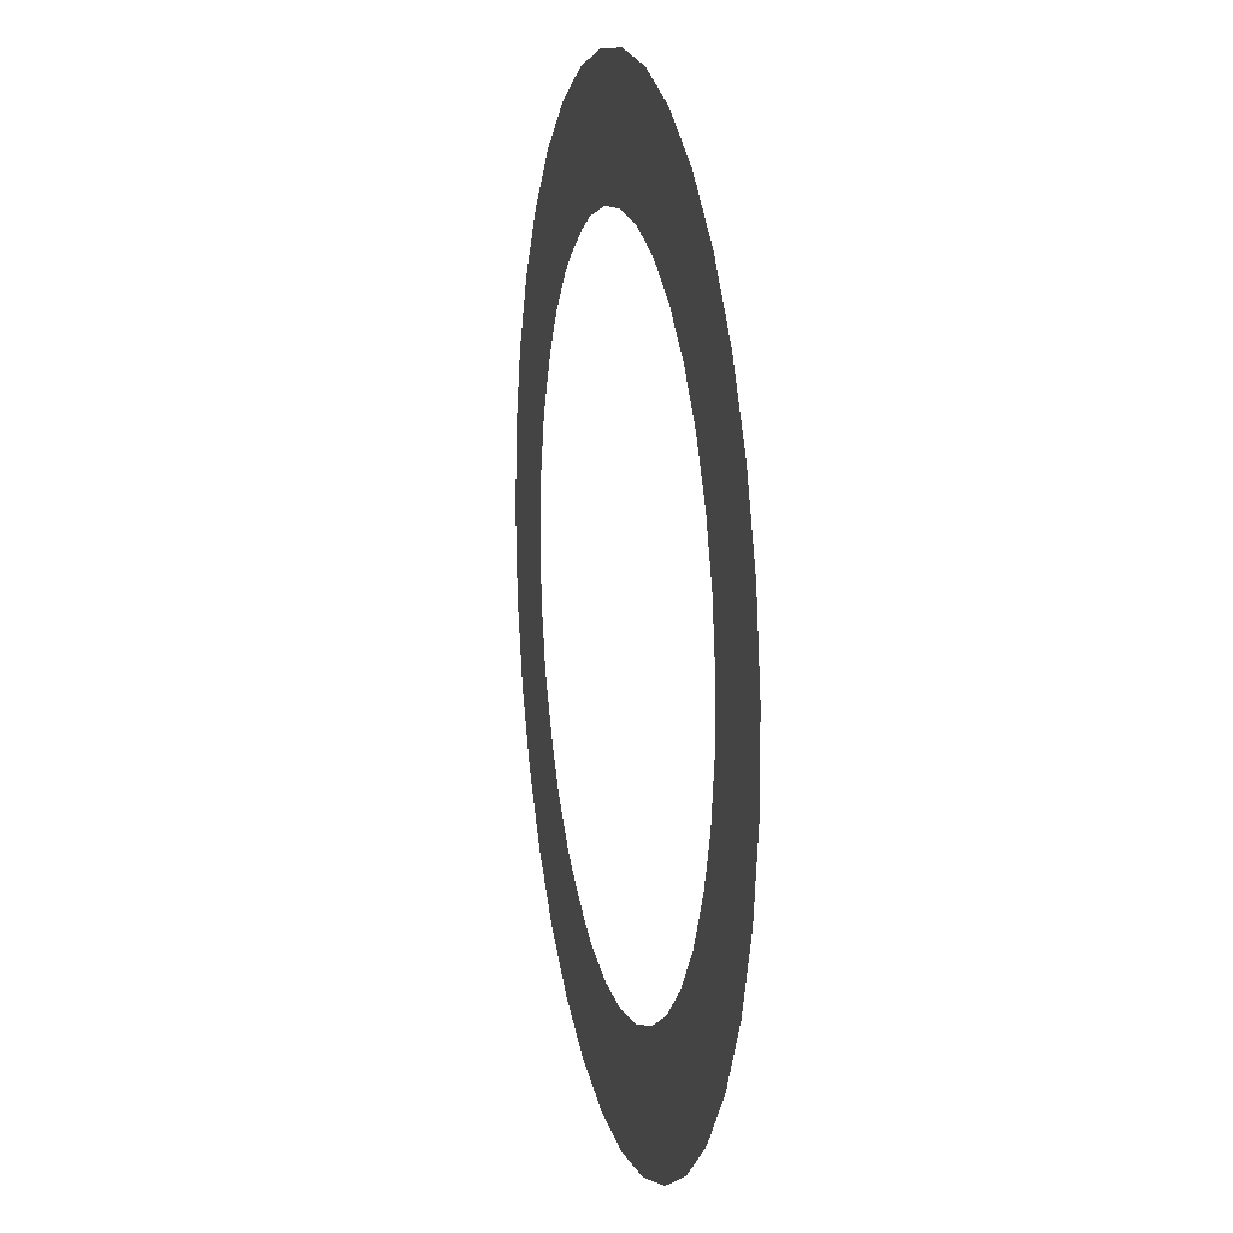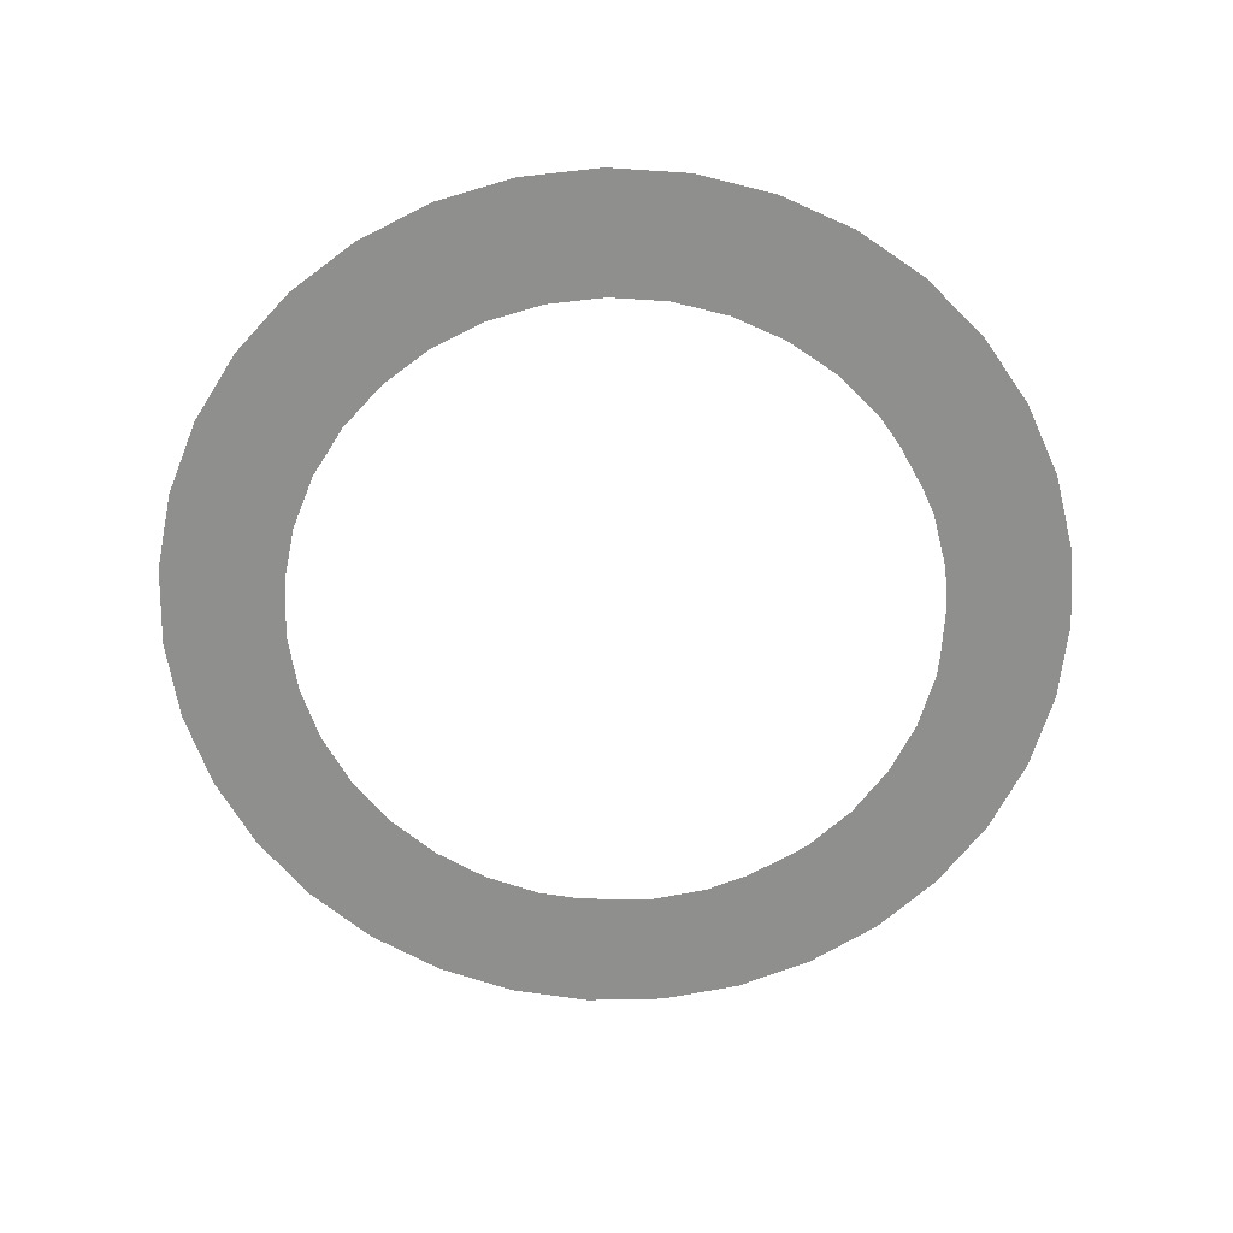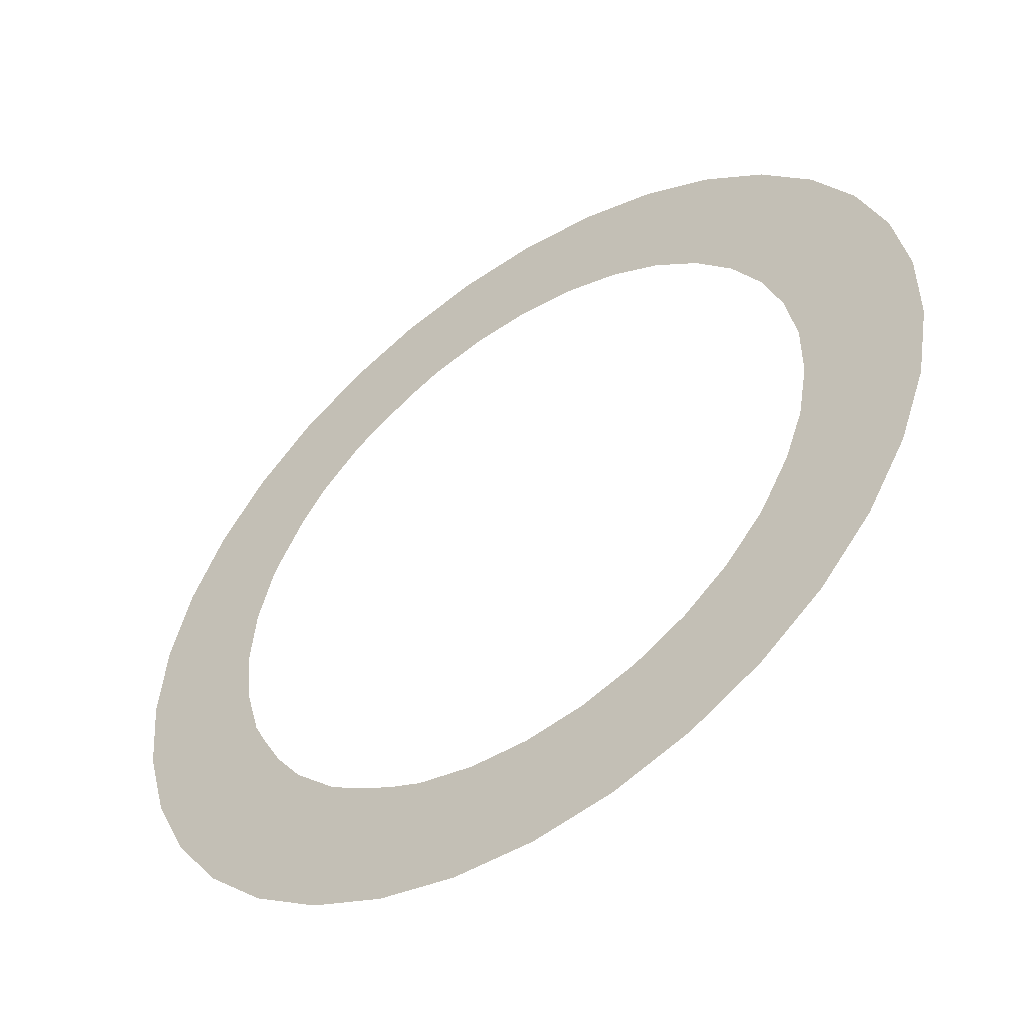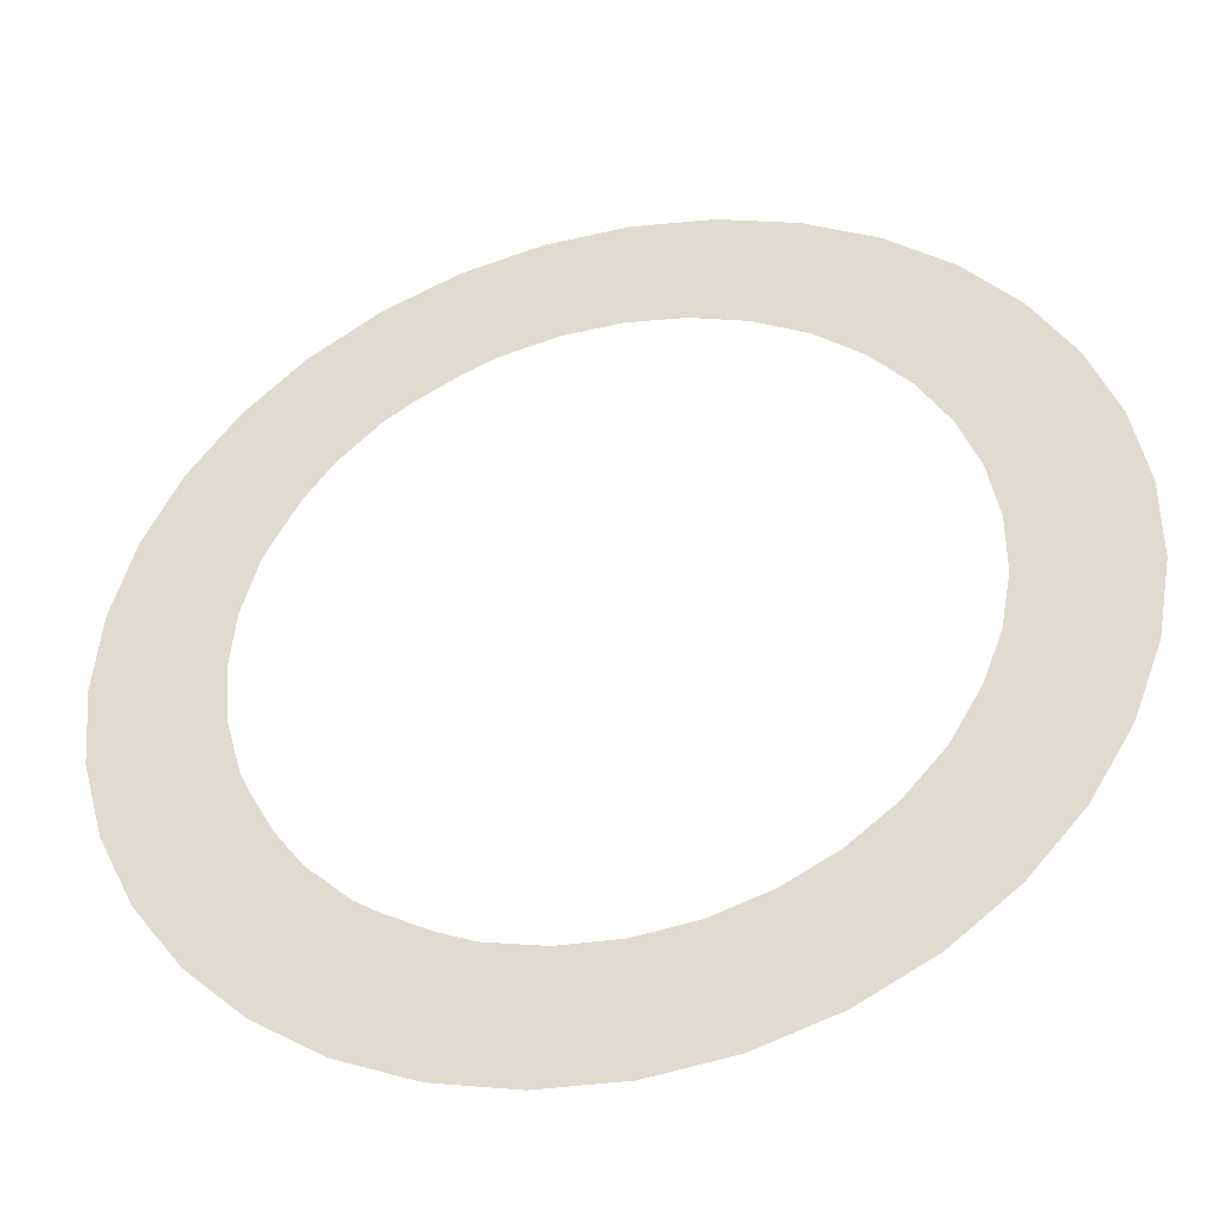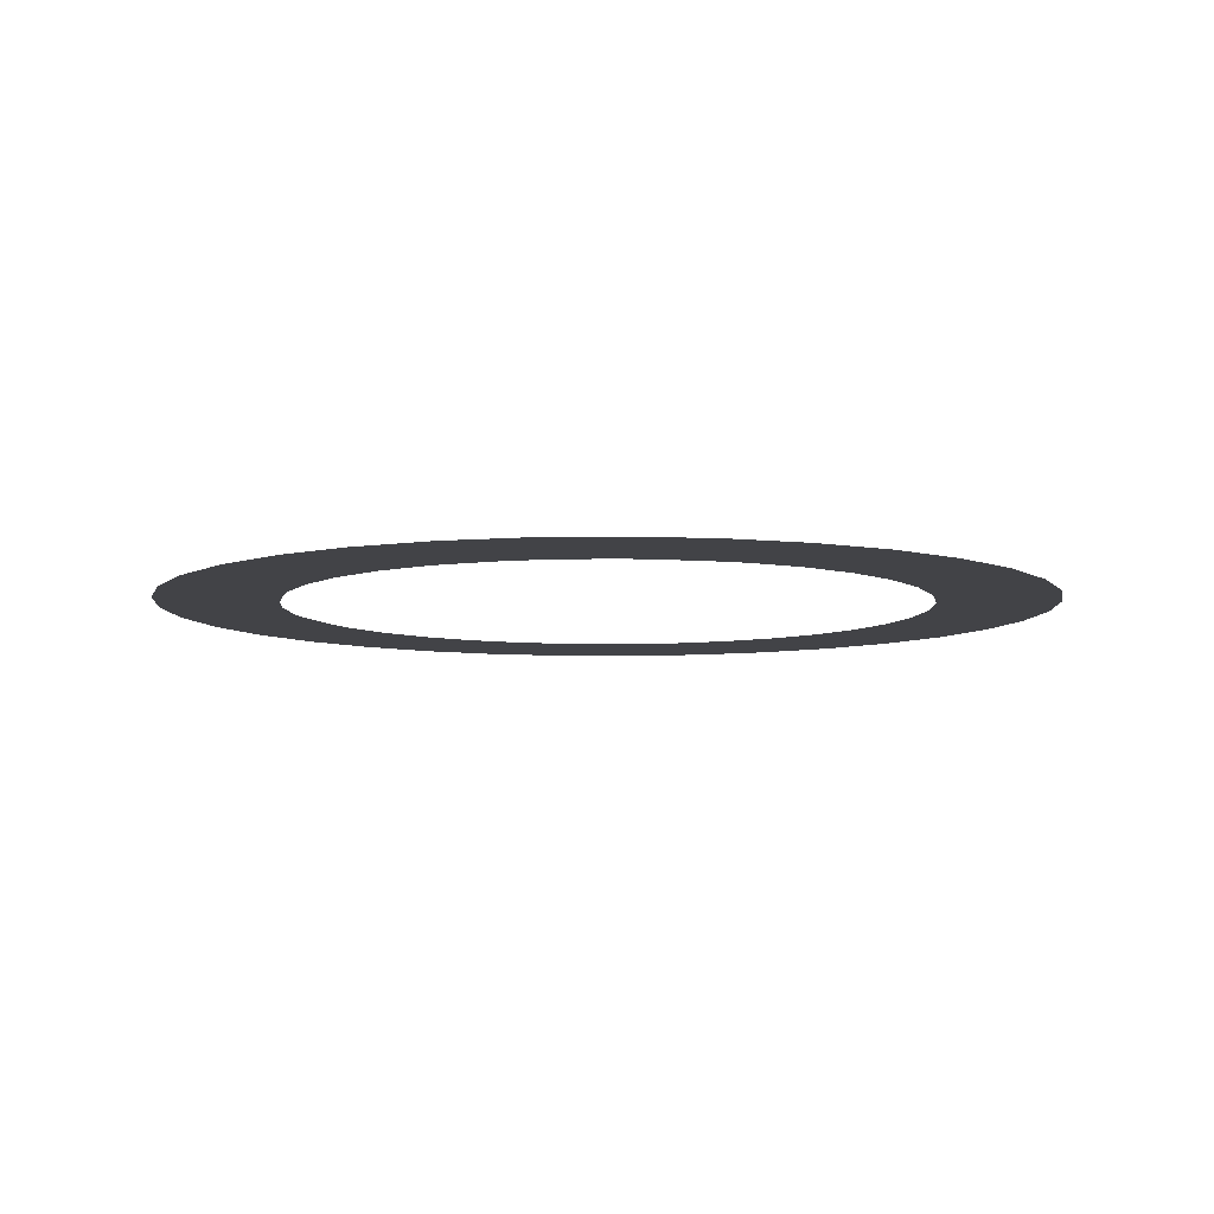
<metadata>
{"format":"obj","ext":"obj","renderer":"f3d","projection":"perspective","resolution":1024,"background":"white","views":[{"elev":12.8,"azim":-102.2,"up":"+Z"},{"elev":-65.3,"azim":-32.1,"up":"+Y"},{"elev":-51.3,"azim":-144.6,"up":"+Z"},{"elev":-40.4,"azim":-166.2,"up":"+Z"},{"elev":-7.4,"azim":139.6,"up":"+Y"}]}
</metadata>
<code>
g ConcentricCircle02
v -0.2326 -1.192e-07 0.2645
v -0.2441 -1.192e-07 0.2553
v -0.264 -1.192e-07 0.2326
v -0.2326 -1.192e-07 0.2326
v -0.1861 -1.192e-07 0.2326
v -0.2791 -1.192e-07 0.2153
v -0.2326 -1.192e-07 0.1861
v -0.1861 -1.192e-07 0.2791
v -0.2143 -1.192e-07 0.2791
v -0.1861 -1.192e-07 0.2994
v -0.1946 -1.192e-07 0.2948
v -0.1395 -1.192e-07 0.3244
v -0.1861 -1.192e-07 0.1861
v -0.2791 -1.192e-07 0.1861
v -0.2987 -1.192e-07 0.1861
v -0.2858 -1.192e-07 0.2076
v -0.3183 -1.192e-07 0.1533
v -0.2791 -1.192e-07 0.1395
v -0.3234 -1.192e-07 0.1395
v -0.3256 -1.192e-07 0.1338
v -0.2326 -1.192e-07 0.1395
v -0.1395 -1.192e-07 0.2791
v -0.1395 -1.192e-07 0.2326
v -0.1395 -1.192e-07 0.215
v -0.107 -1.192e-07 0.2326
v -0.1413 -1.192e-07 0.2141
v -0.1765 -1.192e-07 0.1861
v -0.1008 -1.192e-07 0.2359
v -0.1773 -1.192e-07 0.1854
v -0.1861 -1.192e-07 0.1754
v -0.2075 -1.192e-07 0.1508
v -0.2142 -1.192e-07 0.1395
v -0.2311 -1.192e-07 0.1113
v -0.2326 -1.192e-07 0.1074
v -0.09302 -1.192e-07 0.2384
v -0.238 -1.192e-07 0.09302
v -0.09302 -1.192e-07 0.2791
v -0.05709 -1.192e-07 0.2501
v -0.04652 -1.192e-07 0.2515
v -0.2791 -1.192e-07 0.09302
v -0.2473 -1.192e-07 0.06825
v -0.2512 -1.192e-07 0.04652
v -0.09302 -1.192e-07 0.3256
v -0.1388 -1.192e-07 0.3248
v -0.1365 -1.192e-07 0.3256
v -0.09302 -1.192e-07 0.3397
v -0.04652 -1.192e-07 0.2791
v -0.01151 -1.192e-07 0.2563
v -0.2791 -1.192e-07 0.04652
v -0.2555 -1.192e-07 0.02299
v -0.2555 -1.192e-07 -1.192e-07
v -0.3256 -1.192e-07 0.09302
v -0.04652 -1.192e-07 0.3256
v 1.192e-07 -1.192e-07 0.2791
v 1.192e-07 -1.192e-07 0.2557
v -0.2791 -1.192e-07 -1.192e-07
v -0.2555 -1.192e-07 -0.02299
v -0.2512 -1.192e-07 -0.04652
v -0.3407 -1.192e-07 0.09302
v -0.3405 -1.192e-07 0.09398
v -0.3256 -1.192e-07 0.04652
v -0.3491 -1.192e-07 0.04652
v -0.3518 -1.192e-07 0.03167
v -0.3256 -1.192e-07 -1.192e-07
v -0.3518 -1.192e-07 -1.192e-07
v -0.3518 -1.192e-07 -0.03167
v -0.2791 -1.192e-07 -0.04652
v -0.2473 -1.192e-07 -0.06825
v -0.238 -1.192e-07 -0.09302
v -0.2791 -1.192e-07 -0.09302
v -0.2326 -1.192e-07 -0.1074
v -0.2326 -1.192e-07 -0.1395
v -0.3256 -1.192e-07 -0.04652
v -0.3491 -1.192e-07 -0.04652
v -0.3256 -1.192e-07 -0.09302
v -0.3407 -1.192e-07 -0.09302
v -0.3256 -1.192e-07 -0.1337
v -0.3405 -1.192e-07 -0.09398
v -0.2791 -1.192e-07 -0.1395
v -0.3234 -1.192e-07 -0.1395
v -0.3183 -1.192e-07 -0.1533
v -0.2142 -1.192e-07 -0.1395
v -0.2311 -1.192e-07 -0.1113
v -0.2075 -1.192e-07 -0.1508
v -0.1861 -1.192e-07 -0.1754
v -0.2791 -1.192e-07 -0.1861
v -0.2987 -1.192e-07 -0.1861
v -0.2326 -1.192e-07 -0.1861
v -0.2791 -1.192e-07 -0.2153
v -0.2858 -1.192e-07 -0.2076
v -0.1861 -1.192e-07 -0.1861
v -0.2326 -1.192e-07 -0.2326
v -0.264 -1.192e-07 -0.2326
v -0.1765 -1.192e-07 -0.1861
v -0.1773 -1.192e-07 -0.1854
v -0.1413 -1.192e-07 -0.2141
v -0.1395 -1.192e-07 -0.2326
v -0.1395 -1.192e-07 -0.215
v -0.107 -1.192e-07 -0.2326
v -0.1008 -1.192e-07 -0.2359
v -0.09302 -1.192e-07 -0.2384
v -0.09302 -1.192e-07 -0.2791
v -0.1861 -1.192e-07 -0.2326
v -0.2326 -1.192e-07 -0.2645
v -0.2441 -1.192e-07 -0.2553
v -0.1395 -1.192e-07 -0.2791
v -0.1861 -1.192e-07 -0.2791
v -0.2143 -1.192e-07 -0.2791
v -0.1861 -1.192e-07 -0.2994
v -0.1946 -1.192e-07 -0.2948
v -0.1395 -1.192e-07 -0.3244
v -0.1388 -1.192e-07 -0.3248
v -0.09302 -1.192e-07 -0.3256
v -0.1365 -1.192e-07 -0.3256
v -0.09302 -1.192e-07 -0.3397
v -0.04652 -1.192e-07 -0.3256
v -0.0786 -1.192e-07 -0.3444
v -0.04652 -1.192e-07 -0.3487
v -0.04652 -1.192e-07 -0.2791
v -0.05709 -1.192e-07 -0.2501
v -0.04652 -1.192e-07 -0.2515
v 1.192e-07 -1.192e-07 -0.3256
v 1.192e-07 -1.192e-07 -0.2791
v 0.04652 -1.192e-07 -0.3256
v -0.01151 -1.192e-07 -0.2563
v 1.192e-07 -1.192e-07 -0.2557
v 1.192e-07 -1.192e-07 -0.3522
v -0.01585 -1.192e-07 -0.3529
v 0.04652 -1.192e-07 -0.3501
v 0.04742 -1.192e-07 -0.35
v 0.09302 -1.192e-07 -0.3396
v 0.04652 -1.192e-07 -0.2791
v 0.03444 -1.192e-07 -0.2542
v 0.04652 -1.192e-07 -0.2514
v 0.09302 -1.192e-07 -0.2791
v 0.07927 -1.192e-07 -0.244
v 0.09302 -1.192e-07 -0.2381
v 0.09302 -1.192e-07 -0.3256
v 0.1092 -1.192e-07 -0.336
v 0.1334 -1.192e-07 -0.3256
v 0.1395 -1.192e-07 -0.323
v 0.1395 -1.192e-07 -0.2791
v 0.1674 -1.192e-07 -0.3111
v 0.1861 -1.192e-07 -0.2987
v 0.1395 -1.192e-07 -0.2326
v 0.1059 -1.192e-07 -0.2326
v 0.1861 -1.192e-07 -0.2791
v 0.1861 -1.192e-07 -0.2326
v 0.2159 -1.192e-07 -0.2791
v 0.2202 -1.192e-07 -0.2762
v 0.2326 -1.192e-07 -0.2644
v 0.1395 -1.192e-07 -0.214
v 0.1216 -1.192e-07 -0.2259
v 0.2326 -1.192e-07 -0.2326
v 0.2659 -1.192e-07 -0.2326
v 0.2326 -1.192e-07 -0.1861
v 0.266 -1.192e-07 -0.2324
v 0.2791 -1.192e-07 -0.2144
v 0.1861 -1.192e-07 -0.1861
v 0.1599 -1.192e-07 -0.2006
v 0.1751 -1.192e-07 -0.1861
v 0.1861 -1.192e-07 -0.1756
v 0.2791 -1.192e-07 -0.1861
v 0.2997 -1.192e-07 -0.1861
v 0.2326 -1.192e-07 -0.1395
v 0.1932 -1.192e-07 -0.1688
v 0.2144 -1.192e-07 -0.1395
v 0.2791 -1.192e-07 -0.1395
v 0.3032 -1.192e-07 -0.1812
v 0.3233 -1.192e-07 -0.1395
v 0.2791 -1.192e-07 -0.09302
v 0.3256 -1.192e-07 -0.1348
v 0.2326 -1.192e-07 -0.1059
v 0.2202 -1.192e-07 -0.1316
v 0.2388 -1.192e-07 -0.09302
v 0.2402 -1.192e-07 -0.09013
v 0.3256 -1.192e-07 -0.09302
v 0.3307 -1.192e-07 -0.1241
v 0.3393 -1.192e-07 -0.09302
v 0.2791 -1.192e-07 -0.04652
v 0.2522 -1.192e-07 -0.04652
v 0.2524 -1.192e-07 -0.0458
v 0.3256 -1.192e-07 -0.04652
v 0.3476 -1.192e-07 -0.06308
v 0.3491 -1.192e-07 -0.04652
v 0.2791 -1.192e-07 -1.192e-07
v 0.2565 -1.192e-07 -1.192e-07
v 0.2524 -1.192e-07 0.0458
v 0.3256 -1.192e-07 -1.192e-07
v 0.3532 -1.192e-07 -1.192e-07
v 0.2791 -1.192e-07 0.04652
v 0.2522 -1.192e-07 0.04652
v 0.2402 -1.192e-07 0.09013
v 0.3256 -1.192e-07 0.04652
v 0.3491 -1.192e-07 0.04652
v 0.2791 -1.192e-07 0.09302
v 0.2388 -1.192e-07 0.09302
v 0.2326 -1.192e-07 0.1059
v 0.2791 -1.192e-07 0.1395
v 0.3256 -1.192e-07 0.09302
v 0.3476 -1.192e-07 0.06308
v 0.3393 -1.192e-07 0.09302
v 0.3256 -1.192e-07 0.1348
v 0.3307 -1.192e-07 0.1241
v 0.3233 -1.192e-07 0.1395
v 0.2791 -1.192e-07 0.1861
v 0.2326 -1.192e-07 0.1861
v 0.2326 -1.192e-07 0.2326
v 0.1861 -1.192e-07 0.2326
v 0.1861 -1.192e-07 0.2791
v 0.3032 -1.192e-07 0.1812
v 0.2997 -1.192e-07 0.1861
v 0.2791 -1.192e-07 0.2144
v 0.266 -1.192e-07 0.2324
v 0.2659 -1.192e-07 0.2326
v 0.2326 -1.192e-07 0.2644
v 0.2202 -1.192e-07 0.2762
v 0.2159 -1.192e-07 0.2791
v 0.1861 -1.192e-07 0.2987
v 0.1395 -1.192e-07 0.323
v 0.1674 -1.192e-07 0.3111
v 0.1395 -1.192e-07 0.2791
v 0.09302 -1.192e-07 0.3256
v 0.1334 -1.192e-07 0.3256
v 0.09302 -1.192e-07 0.3396
v 0.1092 -1.192e-07 0.336
v 0.04652 -1.192e-07 0.3501
v 0.04742 -1.192e-07 0.35
v 0.04652 -1.192e-07 0.3256
v 0.09302 -1.192e-07 0.2791
v 1.192e-07 -1.192e-07 0.3256
v 1.192e-07 -1.192e-07 0.3522
v 0.04652 -1.192e-07 0.2791
v -0.04652 -1.192e-07 0.3487
v -0.01585 -1.192e-07 0.3529
v -0.0786 -1.192e-07 0.3444
v 0.03444 -1.192e-07 0.2542
v 0.04652 -1.192e-07 0.2514
v 0.07927 -1.192e-07 0.244
v 0.09302 -1.192e-07 0.2381
v 0.1395 -1.192e-07 0.2326
v 0.1059 -1.192e-07 0.2326
v 0.1395 -1.192e-07 0.214
v 0.1216 -1.192e-07 0.2259
v 0.1599 -1.192e-07 0.2006
v 0.1861 -1.192e-07 0.1861
v 0.1751 -1.192e-07 0.1861
v 0.1861 -1.192e-07 0.1756
v 0.1932 -1.192e-07 0.1688
v 0.2326 -1.192e-07 0.1395
v 0.2144 -1.192e-07 0.1395
v 0.2202 -1.192e-07 0.1316
g ConcentricCircle02_0
f 3 2 1
f 4 3 1
f 5 4 1
f 6 3 4
f 6 4 7
f 1 8 5
f 1 9 8
f 8 9 10
f 9 11 10
f 8 10 12
f 13 7 4
f 5 13 4
f 7 14 6
f 14 15 6
f 15 16 6
f 17 15 14
f 17 14 18
f 18 19 17
f 20 19 18
f 7 21 14
f 21 18 14
f 22 8 12
f 23 5 8
f 22 23 8
f 5 23 24
f 23 25 24
f 25 23 22
f 5 24 26
f 5 26 27
f 22 28 25
f 27 13 5
f 27 29 13
f 29 30 13
f 7 13 30
f 7 30 31
f 7 31 32
f 32 21 7
f 32 33 21
f 33 34 21
f 18 21 34
f 22 35 28
f 18 34 36
f 22 37 35
f 38 35 37
f 37 22 12
f 37 39 38
f 36 40 18
f 40 36 41
f 40 41 42
f 20 18 40
f 12 43 37
f 12 44 43
f 44 45 43
f 43 45 46
f 37 47 39
f 47 37 43
f 48 39 47
f 42 49 40
f 49 42 50
f 49 50 51
f 40 52 20
f 40 49 52
f 53 43 46
f 53 47 43
f 48 47 54
f 54 47 53
f 54 55 48
f 51 56 49
f 56 51 57
f 56 57 58
f 52 59 20
f 59 60 20
f 49 61 52
f 52 61 59
f 49 56 61
f 61 62 59
f 63 62 61
f 63 61 64
f 56 64 61
f 64 65 63
f 66 65 64
f 58 67 56
f 56 67 64
f 67 58 68
f 67 68 69
f 69 70 67
f 70 69 71
f 70 71 72
f 66 64 73
f 67 73 64
f 67 70 73
f 73 74 66
f 73 75 74
f 70 75 73
f 75 76 74
f 75 77 76
f 77 75 70
f 77 78 76
f 77 70 79
f 72 79 70
f 79 80 77
f 81 80 79
f 72 71 82
f 71 83 82
f 72 82 84
f 72 84 85
f 81 79 86
f 86 87 81
f 72 88 79
f 88 86 79
f 86 89 87
f 89 86 88
f 89 90 87
f 72 85 91
f 91 88 72
f 89 88 92
f 92 93 89
f 91 85 94
f 85 95 94
f 91 94 96
f 91 96 97
f 96 98 97
f 97 98 99
f 97 99 100
f 97 100 101
f 97 101 102
f 91 103 88
f 103 92 88
f 97 103 91
f 92 104 93
f 104 92 103
f 104 105 93
f 97 106 103
f 102 106 97
f 104 103 107
f 106 107 103
f 107 108 104
f 107 109 108
f 107 106 109
f 109 110 108
f 106 111 109
f 111 106 102
f 112 111 102
f 112 102 113
f 113 114 112
f 113 115 114
f 115 113 116
f 116 113 102
f 117 115 116
f 116 118 117
f 119 116 102
f 119 102 101
f 101 120 119
f 120 121 119
f 118 116 122
f 122 116 119
f 123 119 121
f 123 122 119
f 124 122 123
f 121 125 123
f 123 125 126
f 118 122 127
f 122 124 127
f 127 128 118
f 124 129 127
f 130 129 124
f 124 131 130
f 132 123 126
f 132 124 123
f 126 133 132
f 133 134 132
f 135 132 134
f 134 136 135
f 136 137 135
f 124 138 131
f 138 124 132
f 135 138 132
f 139 131 138
f 140 139 138
f 140 138 135
f 135 141 140
f 135 142 141
f 142 135 137
f 143 141 142
f 142 144 143
f 137 145 142
f 137 146 145
f 142 147 144
f 147 142 145
f 148 147 145
f 149 144 147
f 149 147 148
f 148 150 149
f 148 151 150
f 145 146 152
f 148 145 152
f 146 153 152
f 148 154 151
f 155 151 154
f 155 154 156
f 156 157 155
f 156 158 157
f 152 159 148
f 154 148 159
f 156 154 159
f 152 160 159
f 160 161 159
f 159 161 162
f 156 159 162
f 156 163 158
f 164 158 163
f 162 165 156
f 163 156 165
f 162 166 165
f 166 167 165
f 164 163 168
f 168 163 165
f 168 169 164
f 168 170 169
f 170 168 171
f 171 172 170
f 165 167 173
f 168 165 173
f 173 171 168
f 167 174 173
f 173 175 171
f 171 175 176
f 171 177 172
f 178 172 177
f 179 178 177
f 176 180 171
f 177 171 180
f 176 181 180
f 180 181 182
f 179 177 183
f 183 177 180
f 183 184 179
f 183 185 184
f 182 186 180
f 183 180 186
f 182 187 186
f 186 187 188
f 183 189 185
f 189 183 186
f 189 190 185
f 188 191 186
f 189 186 191
f 188 192 191
f 191 192 193
f 189 194 190
f 194 189 191
f 194 195 190
f 193 196 191
f 194 191 196
f 193 197 196
f 196 197 198
f 198 199 196
f 195 194 200
f 200 194 196
f 200 196 199
f 200 201 195
f 200 202 201
f 200 203 202
f 199 203 200
f 203 204 202
f 199 205 203
f 205 199 206
f 206 199 207
f 206 207 208
f 208 207 209
f 208 209 210
f 206 211 205
f 206 212 211
f 206 213 212
f 208 213 206
f 208 214 213
f 208 215 214
f 208 216 215
f 210 216 208
f 210 217 216
f 210 218 217
f 210 219 218
f 220 219 210
f 220 221 219
f 210 222 220
f 210 209 222
f 223 220 222
f 223 224 220
f 223 225 224
f 225 226 224
f 227 225 223
f 227 228 225
f 223 229 227
f 222 230 223
f 223 230 229
f 229 231 227
f 231 232 227
f 230 233 229
f 229 233 231
f 234 232 231
f 234 235 232
f 231 53 234
f 46 234 53
f 46 236 234
f 231 54 53
f 233 54 231
f 55 54 233
f 237 55 233
f 233 238 237
f 238 233 230
f 239 238 230
f 230 240 239
f 240 230 222
f 240 222 241
f 241 242 240
f 209 241 222
f 241 243 242
f 243 241 209
f 243 244 242
f 245 243 209
f 245 209 246
f 246 247 245
f 246 248 247
f 207 246 209
f 248 246 207
f 249 248 207
f 249 207 250
f 199 250 207
f 250 251 249
f 198 250 199
f 250 198 251
f 198 252 251

</code>
